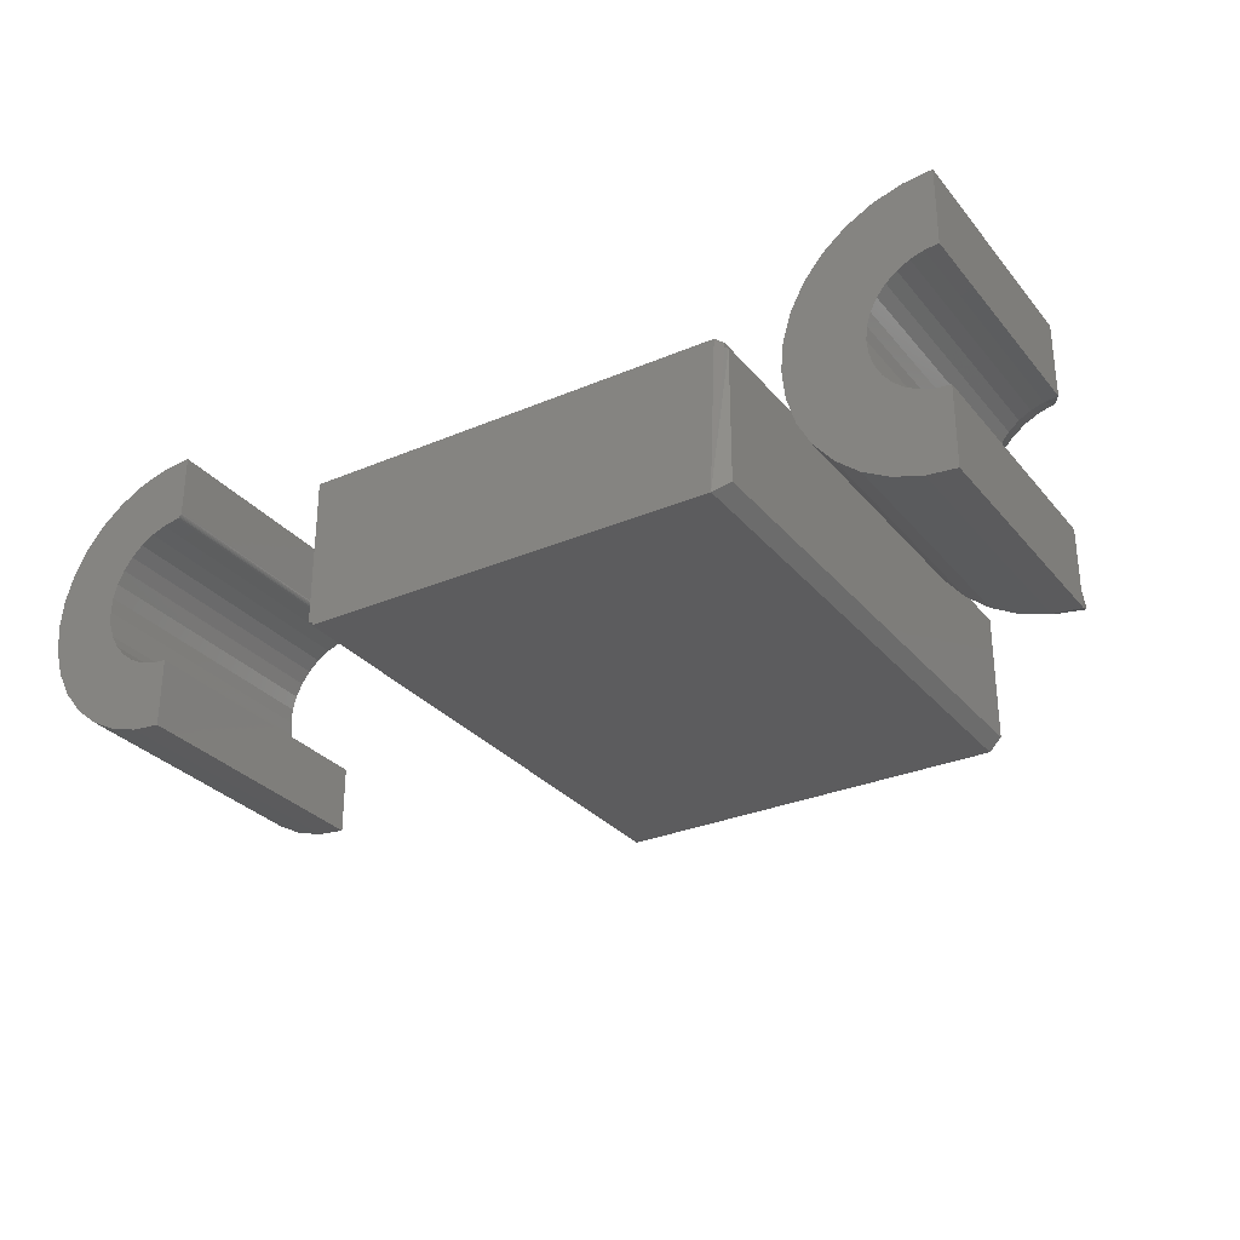
<metadata>
{"format":"stl","ext":"stl","renderer":"f3d","projection":"perspective","resolution":1024,"background":"white","views":[{"elev":-29.9,"azim":-148.1,"up":"+Y"}]}
</metadata>
<code>
# stl→obj: 403 verts, 786 faces
v -0.2344 -0.006579 0.01562
v -0.2188 -0.05469 -1.388e-17
v -0.2344 -0.03906 0.01562
v -0.2344 0.1217 0.01562
v -0.2323 0.1217 0.01151
v -0.2323 0.1271 0.01151
v -0.2266 0.1271 0
v 0.2734 -0.05469 0
v -0.2188 -0.05469 0.6641
v 0.2734 -0.05469 0.6641
v -0.2344 -0.006579 0.6641
v -0.2344 -0.03906 0.6641
v 0.2734 0.1217 0.6641
v -0.2344 0.1217 0.6641
v 0.2734 -0.006579 0.6641
v 0.2784 0.1271 0
v 0.2784 0.004934 0
v 0.2734 -0.05058 0
v 0.2784 -0.05058 0
v -0.2323 0.1271 0.3281
v -0.2323 0.1217 0.3281
v 0.2784 0.1271 0.3281
v 0.2734 0.1217 0.3281
v 0.2734 -0.03495 0.3125
v 0.2734 -0.03495 0.01562
v 0.2734 -0.03906 0.01562
v 0.2734 -0.03906 0.3281
v 0.2734 -0.006579 0.3281
v 0.2734 -0.006579 0.3125
v 0.2734 0.1061 0.3125
v 0.2734 0.1061 0.3281
v 0.2734 -0.05058 0.3281
v 0.2734 -0.03906 0.6484
v 0.2734 -0.006579 0.6484
v 0.2734 0.1061 0.6484
v 0.2784 -0.05058 0.3281
v 0.2784 0.004934 0.3281
v -0.2188 0.1061 0.01562
v -0.2167 0.1061 0.01562
v -0.2167 0.1061 0.3125
v -0.2188 0.1061 0.6484
v 0.2627 0.1061 0.3125
v -0.2188 -0.03906 0.01562
v -0.2188 -0.03906 0.6484
v -0.2188 -0.006579 0.6484
v 0.5708 0.1266 0.3125
v 0.5564 0.1417 0.3125
v 0.6207 0.1426 0.3125
v 0.5394 -0.03667 0.3125
v 0.5564 -0.02454 0.3125
v 0.6207 -0.02545 0.3125
v 0.603 -0.04899 0.3125
v 0.5203 -0.04536 0.3125
v 0.5 0.1675 0.3125
v 0.5 0.218 0.3125
v 0.5289 0.2124 0.3125
v 0.5563 0.2017 0.3125
v 0.5813 0.1861 0.3125
v 0.603 0.1662 0.3125
v 0.5203 0.1625 0.3125
v 0.5394 0.1539 0.3125
v 0.5 -0.05028 0.3125
v 0.5813 -0.06889 0.3125
v 0.5563 -0.08449 0.3125
v 0.5289 -0.09524 0.3125
v 0.5 -0.1008 0.3125
v 0.5939 0.04814 0.3125
v 0.5939 0.06905 0.3125
v 0.6445 0.05859 0.3125
v 0.5899 0.08959 0.3125
v 0.6418 0.08792 0.3125
v 0.5821 0.109 0.3125
v 0.6338 0.1163 0.3125
v 0.5708 -0.009409 0.3125
v 0.5821 0.008184 0.3125
v 0.6338 0.0009372 0.3125
v 0.5899 0.0276 0.3125
v 0.6418 0.02927 0.3125
v 0.5 0.1675 0.01562
v 0.5203 0.1625 0.01562
v 0.5394 0.1539 0.01562
v 0.5564 0.1417 0.01562
v 0.5708 0.1266 0.01562
v 0.5821 0.109 0.01562
v 0.5899 0.08959 0.01562
v 0.5939 0.06905 0.01562
v 0.5939 0.04814 0.01562
v 0.5899 0.0276 0.01562
v 0.5821 0.008184 0.01562
v 0.5708 -0.009409 0.01562
v 0.5564 -0.02454 0.01562
v 0.5394 -0.03667 0.01562
v 0.5203 -0.04536 0.01562
v 0.5 -0.05028 0.01562
v 0.5 0.218 0.01562
v 0.6445 0.05859 0.01562
v 0.6418 0.08792 0.01562
v 0.6338 0.1163 0.01562
v 0.6207 0.1426 0.01562
v 0.603 0.1662 0.01562
v 0.5813 0.1861 0.01562
v 0.5563 0.2017 0.01562
v 0.5289 0.2124 0.01562
v 0.6418 0.02927 0.01562
v 0.6338 0.0009372 0.01562
v 0.6207 -0.02545 0.01562
v 0.603 -0.04899 0.01562
v 0.5813 -0.06889 0.01562
v 0.5563 -0.08449 0.01562
v 0.5289 -0.09524 0.01562
v 0.5 -0.1008 0.01562
v 0.2627 0.004934 0.3125
v 0.2627 -0.03495 0.3125
v 0.2627 0.004934 0.01562
v 0.2627 0.1114 0.3125
v 0.2627 0.1114 0.01562
v -0.2167 0.1114 0.3125
v -0.2167 0.1114 0.01562
v 0.2627 -0.03495 0.01562
v -0.2188 -0.006579 0.01562
v -0.3579 0.1662 0.01562
v -0.4429 0.1516 0.01562
v -0.4261 0.1437 0.01562
v -0.3579 -0.04899 0.01562
v -0.3402 -0.02545 0.01562
v -0.4261 -0.02647 0.01562
v -0.4429 -0.0344 0.01562
v -0.4609 0.1562 0.01562
v -0.3796 0.1861 0.01562
v -0.4046 0.2017 0.01562
v -0.432 0.2124 0.01562
v -0.4609 0.218 0.01562
v -0.4609 -0.03905 0.01562
v -0.4609 -0.1008 0.01562
v -0.432 -0.09524 0.01562
v -0.4046 -0.08449 0.01562
v -0.3796 -0.06889 0.01562
v -0.3402 0.1426 0.01562
v -0.4111 0.1327 0.01562
v -0.3271 0.1163 0.01562
v -0.3984 0.1191 0.01562
v -0.3191 0.08792 0.01562
v -0.3884 0.1034 0.01562
v -0.3816 0.08615 0.01562
v -0.3164 0.05859 0.01562
v -0.3781 0.06789 0.01562
v -0.3191 0.02927 0.01562
v -0.3781 0.0493 0.01562
v -0.3816 0.03103 0.01562
v -0.3271 0.0009372 0.01562
v -0.3884 0.01375 0.01562
v -0.3984 -0.001959 0.01562
v -0.4111 -0.01552 0.01562
v -0.3191 0.08792 0.2932
v -0.3271 0.1163 0.2932
v -0.3402 0.1426 0.2932
v -0.3579 0.1662 0.2932
v -0.3796 0.1861 0.2932
v -0.4046 0.2017 0.2932
v -0.432 0.2124 0.2932
v -0.4609 0.218 0.2932
v -0.3164 0.05859 0.2932
v -0.3191 0.02927 0.2932
v -0.3271 0.0009372 0.2932
v -0.3402 -0.02545 0.2932
v -0.3579 -0.04899 0.2932
v -0.3796 -0.06889 0.2932
v -0.4046 -0.08449 0.2932
v -0.432 -0.09524 0.2932
v -0.4609 -0.1008 0.2932
v -0.4609 -0.03905 0.2932
v -0.4609 0.1562 0.2932
v -0.4429 0.1516 0.2932
v -0.4261 0.1437 0.2932
v -0.4111 0.1327 0.2932
v -0.3984 0.1191 0.2932
v -0.3884 0.1034 0.2932
v -0.3816 0.08615 0.2932
v -0.3781 0.06789 0.2932
v -0.3781 0.0493 0.2932
v -0.3816 0.03103 0.2932
v -0.3884 0.01375 0.2932
v -0.3984 -0.001959 0.2932
v -0.4111 -0.01552 0.2932
v -0.4261 -0.02647 0.2932
v -0.4429 -0.0344 0.2932
v -0.3558 0.1485 0.3125
v -0.4315 0.1574 0.3125
v -0.3745 0.1693 0.3125
v -0.4135 0.147 0.3125
v -0.3979 0.1334 0.3125
v -0.3979 -0.01619 0.3125
v -0.3424 -0.00964 0.3125
v -0.3572 -0.03318 0.3125
v -0.4135 -0.02978 0.3125
v -0.4315 -0.04018 0.3125
v -0.3762 -0.05363 0.3125
v -0.4513 0.1642 0.3125
v -0.4513 0.207 0.3125
v -0.4365 0.2037 0.3125
v -0.4221 0.1989 0.3125
v -0.3969 0.1863 0.3125
v -0.4513 -0.04697 0.3125
v -0.3988 -0.07026 0.3125
v -0.4241 -0.08246 0.3125
v -0.4513 -0.08977 0.3125
v -0.37 0.03813 0.3125
v -0.368 0.05859 0.3125
v -0.3268 0.04346 0.3125
v -0.37 0.07905 0.3125
v -0.3266 0.07123 0.3125
v -0.3757 0.0988 0.3125
v -0.3315 0.09859 0.3125
v -0.3851 0.1171 0.3125
v -0.3413 0.1246 0.3125
v -0.3851 6.242e-05 0.3125
v -0.3757 0.01839 0.3125
v -0.3322 0.0162 0.3125
v 0.5763 0.0371 0.3281
v 0.5705 0.01999 0.3281
v 0.6568 0.0243 0.3281
v 0.6468 -0.008675 0.3281
v 0.5498 -0.009398 0.3281
v 0.5357 -0.02061 0.3281
v 0.4844 0.1605 0.3281
v 0.4845 0.159 0.3281
v 0.6087 0.1829 0.3281
v 0.582 0.2048 0.3281
v 0.5516 0.221 0.3281
v 0.5187 0.231 0.3281
v 0.4844 0.2344 0.3281
v 0.4849 0.1576 0.3281
v 0.4856 0.1563 0.3281
v 0.6305 0.1563 0.3281
v 0.4865 0.1552 0.3281
v 0.4875 0.1542 0.3281
v 0.4888 0.1534 0.3281
v 0.4902 0.1529 0.3281
v 0.4916 0.1527 0.3281
v 0.5094 0.1496 0.3281
v 0.5262 0.1432 0.3281
v 0.5416 0.1336 0.3281
v 0.6468 0.1259 0.3281
v 0.6305 -0.03907 0.3281
v 0.5197 -0.02893 0.3281
v 0.5023 -0.03405 0.3281
v 0.4844 -0.03577 0.3281
v 0.4844 -0.1172 0.3281
v 0.5187 -0.1138 0.3281
v 0.5516 -0.1038 0.3281
v 0.582 -0.08756 0.3281
v 0.6087 -0.0657 0.3281
v 0.5655 0.1068 0.3281
v 0.6568 0.09289 0.3281
v 0.5548 0.1214 0.3281
v 0.5776 0.073 0.3281
v 0.6602 0.05859 0.3281
v 0.5732 0.0905 0.3281
v 0.5787 0.05498 0.3281
v 0.5616 0.004305 0.3281
v 0.6568 0.0243 0
v 0.5705 0.01999 0
v 0.5763 0.0371 0
v 0.5357 -0.02061 0
v 0.5498 -0.009398 0
v 0.6468 -0.008675 0
v 0.4844 0.1605 0
v 0.4844 0.2344 0
v 0.5187 0.231 0
v 0.5516 0.221 0
v 0.582 0.2048 0
v 0.6087 0.1829 0
v 0.4845 0.159 0
v 0.6305 0.1563 0
v 0.4856 0.1563 0
v 0.4849 0.1576 0
v 0.6468 0.1259 0
v 0.5416 0.1336 0
v 0.5262 0.1432 0
v 0.5094 0.1496 0
v 0.4916 0.1527 0
v 0.4902 0.1529 0
v 0.4888 0.1534 0
v 0.4875 0.1542 0
v 0.4865 0.1552 0
v 0.6305 -0.03907 0
v 0.4844 -0.03577 0
v 0.5023 -0.03405 0
v 0.5197 -0.02893 0
v 0.6087 -0.0657 0
v 0.582 -0.08756 0
v 0.5516 -0.1038 0
v 0.5187 -0.1138 0
v 0.4844 -0.1172 0
v 0.5548 0.1214 0
v 0.6568 0.09289 0
v 0.5655 0.1068 0
v 0.5732 0.0905 0
v 0.6602 0.05859 0
v 0.5776 0.073 0
v 0.5787 0.05498 0
v 0.5616 0.004305 0
v -0.3608 0.1693 0.3281
v -0.4429 0.1516 0.3281
v -0.3419 0.1453 0.3281
v -0.4261 0.1437 0.3281
v -0.4111 0.1327 0.3281
v -0.3419 -0.02815 0.3281
v -0.4261 -0.02647 0.3281
v -0.4429 -0.0344 0.3281
v -0.3608 -0.05211 0.3281
v -0.4609 0.1562 0.3281
v -0.3839 0.1892 0.3281
v -0.4104 0.2044 0.3281
v -0.4392 0.2143 0.3281
v -0.4609 0.2262 0.3281
v -0.4609 -0.03905 0.3281
v -0.4694 -0.1014 0.3281
v -0.4392 -0.09715 0.3281
v -0.4104 -0.08724 0.3281
v -0.3839 -0.07205 0.3281
v -0.3279 0.1182 0.3281
v -0.3984 0.1191 0.3281
v -0.3193 0.08896 0.3281
v -0.3884 0.1034 0.3281
v -0.3816 0.08615 0.3281
v -0.3164 0.05859 0.3281
v -0.3781 0.06789 0.3281
v -0.3781 0.0493 0.3281
v -0.3193 0.02822 0.3281
v -0.3816 0.03103 0.3281
v -0.3279 -0.001045 0.3281
v -0.3884 0.01375 0.3281
v -0.3984 -0.001959 0.3281
v -0.4111 -0.01552 0.3281
v -0.4766 -0.02467 0.2969
v -0.4766 -0.02467 0
v -0.4766 -0.1172 0.2969
v -0.4766 -0.1172 0
v -0.3933 0.05859 0
v -0.3949 0.07484 0.2969
v -0.3949 0.07484 0
v -0.3996 0.09046 0.2969
v -0.3996 0.09046 0
v -0.4073 0.1049 0.2969
v -0.4073 0.1049 0
v -0.4177 0.1175 0.2969
v -0.4177 0.1175 0
v -0.4303 0.1278 0.2969
v -0.4303 0.1278 0
v -0.4447 0.1355 0.2969
v -0.4447 0.1355 0
v -0.4603 0.1403 0.2969
v -0.4603 0.1403 0
v -0.4766 0.1419 0.2969
v -0.4766 0.1419 0
v -0.3933 0.05859 0.2969
v -0.3949 0.04235 0
v -0.3949 0.04235 0.2969
v -0.3996 0.02673 0
v -0.3996 0.02673 0.2969
v -0.4073 0.01233 0
v -0.4073 0.01233 0.2969
v -0.4177 -0.0002834 0
v -0.4177 -0.0002834 0.2969
v -0.4303 -0.01064 0
v -0.4303 -0.01064 0.2969
v -0.4447 -0.01833 0
v -0.4447 -0.01833 0.2969
v -0.4603 -0.02307 0
v -0.4603 -0.02307 0.2969
v -0.4766 0.2344 0.2969
v -0.4766 0.2344 0
v -0.4423 0.231 0
v -0.4423 0.231 0.2969
v -0.4093 0.221 0
v -0.4093 0.221 0.2969
v -0.3789 0.2048 0
v -0.3789 0.2048 0.2969
v -0.3523 0.1829 0
v -0.3523 0.1829 0.2969
v -0.3304 0.1563 0
v -0.3304 0.1563 0.2969
v -0.3142 0.1259 0
v -0.3142 0.1259 0.2969
v -0.3042 0.09289 0
v -0.3042 0.09289 0.2969
v -0.3008 0.05859 0
v -0.3008 0.05859 0.2969
v -0.3042 0.0243 0
v -0.3042 0.0243 0.2969
v -0.3142 -0.008675 0
v -0.3142 -0.008675 0.2969
v -0.3304 -0.03907 0
v -0.3304 -0.03907 0.2969
v -0.3523 -0.0657 0
v -0.3523 -0.0657 0.2969
v -0.3789 -0.08756 0
v -0.3789 -0.08756 0.2969
v -0.4093 -0.1038 0
v -0.4093 -0.1038 0.2969
v -0.4423 -0.1138 0
v -0.4423 -0.1138 0.2969
f 1 2 3
f 1 4 2
f 5 6 7
f 5 7 2
f 5 2 4
f 2 8 9
f 9 8 10
f 1 3 11
f 11 3 12
f 13 14 15
f 15 14 11
f 15 11 10
f 10 11 12
f 10 12 9
f 16 17 7
f 18 8 2
f 18 2 7
f 18 7 17
f 18 17 19
f 3 2 12
f 12 2 9
f 6 5 20
f 20 5 21
f 22 16 20
f 20 16 7
f 20 7 6
f 4 1 14
f 14 1 11
f 21 5 4
f 21 4 14
f 21 14 13
f 21 13 23
f 24 25 26
f 26 27 24
f 24 27 28
f 24 28 29
f 29 28 30
f 30 28 31
f 10 8 32
f 33 32 27
f 32 8 18
f 34 15 33
f 33 15 10
f 33 10 32
f 15 34 13
f 13 34 35
f 13 35 23
f 23 35 31
f 36 27 32
f 36 37 27
f 22 20 21
f 22 21 23
f 22 23 31
f 37 22 31
f 37 31 28
f 37 28 27
f 38 39 40
f 41 38 40
f 41 40 42
f 41 42 30
f 41 30 31
f 41 31 35
f 26 43 27
f 27 43 44
f 27 44 33
f 35 34 41
f 44 45 33
f 33 45 41
f 33 41 34
f 46 47 48
f 49 50 51
f 52 49 51
f 53 49 52
f 54 55 56
f 54 56 57
f 54 57 58
f 54 58 59
f 54 59 60
f 59 48 47
f 59 47 61
f 59 61 60
f 62 53 52
f 62 52 63
f 62 63 64
f 62 64 65
f 62 65 66
f 67 68 69
f 69 68 70
f 69 70 71
f 71 70 72
f 71 72 73
f 73 72 46
f 73 46 48
f 50 74 51
f 51 74 75
f 51 75 76
f 76 75 77
f 76 77 78
f 78 77 67
f 78 67 69
f 79 54 80
f 80 54 60
f 80 60 81
f 81 60 61
f 81 61 82
f 82 61 47
f 82 47 83
f 83 47 46
f 83 46 84
f 84 46 72
f 84 72 85
f 85 72 70
f 85 70 86
f 86 70 68
f 86 68 87
f 87 68 67
f 87 67 88
f 88 67 77
f 88 77 89
f 89 77 75
f 89 75 90
f 90 75 74
f 90 74 91
f 91 74 50
f 91 50 92
f 92 50 49
f 92 49 93
f 93 49 53
f 93 53 94
f 94 53 62
f 55 54 95
f 95 54 79
f 96 71 97
f 97 71 73
f 97 73 98
f 98 73 48
f 98 48 99
f 99 48 59
f 99 59 100
f 100 59 58
f 100 58 101
f 101 58 57
f 101 57 102
f 102 57 56
f 102 56 103
f 103 56 55
f 103 55 95
f 71 96 69
f 69 96 104
f 69 104 78
f 78 104 105
f 78 105 76
f 76 105 106
f 76 106 51
f 51 106 107
f 51 107 52
f 52 107 108
f 52 108 63
f 63 108 109
f 63 109 64
f 64 109 110
f 64 110 65
f 65 110 111
f 65 111 66
f 62 66 94
f 94 66 111
f 99 82 83
f 106 91 92
f 106 92 107
f 107 92 93
f 79 80 100
f 79 100 101
f 79 101 102
f 79 102 103
f 79 103 95
f 100 80 81
f 100 81 82
f 100 82 99
f 94 111 110
f 94 110 109
f 94 109 108
f 94 108 107
f 94 107 93
f 99 83 98
f 98 83 84
f 98 84 97
f 97 84 85
f 97 85 96
f 96 85 86
f 96 86 87
f 96 87 104
f 104 87 88
f 104 88 105
f 105 88 89
f 105 89 106
f 106 89 90
f 106 90 91
f 29 42 24
f 29 30 42
f 112 24 42
f 112 113 24
f 114 112 42
f 114 42 115
f 114 115 116
f 117 115 40
f 40 115 42
f 115 117 116
f 116 117 118
f 118 117 39
f 39 117 40
f 26 119 43
f 26 25 119
f 114 118 39
f 114 116 118
f 120 43 119
f 120 119 114
f 120 114 39
f 120 39 38
f 119 113 114
f 114 113 112
f 38 41 120
f 120 41 45
f 120 45 43
f 43 45 44
f 119 25 113
f 113 25 24
f 121 122 123
f 124 125 126
f 124 126 127
f 128 122 121
f 128 121 129
f 128 129 130
f 128 130 131
f 128 131 132
f 133 134 135
f 133 135 136
f 133 136 137
f 133 137 124
f 133 124 127
f 121 123 138
f 138 123 139
f 138 139 140
f 140 139 141
f 140 141 142
f 142 141 143
f 142 143 144
f 142 144 145
f 145 144 146
f 145 146 147
f 147 146 148
f 147 148 149
f 147 149 150
f 150 149 151
f 150 151 152
f 150 152 125
f 125 152 153
f 125 153 126
f 145 154 142
f 142 154 155
f 142 155 140
f 140 155 156
f 140 156 138
f 138 156 157
f 138 157 121
f 121 157 158
f 121 158 129
f 129 158 159
f 129 159 130
f 130 159 160
f 130 160 131
f 131 160 161
f 131 161 132
f 154 145 162
f 162 145 147
f 162 147 163
f 163 147 150
f 163 150 164
f 164 150 125
f 164 125 165
f 165 125 124
f 165 124 166
f 166 124 137
f 166 137 167
f 167 137 136
f 167 136 168
f 168 136 135
f 168 135 169
f 169 135 134
f 169 134 170
f 171 170 133
f 133 170 134
f 161 172 132
f 132 172 128
f 128 172 122
f 122 172 173
f 122 173 123
f 123 173 174
f 123 174 139
f 139 174 175
f 139 175 141
f 141 175 176
f 141 176 143
f 143 176 177
f 143 177 144
f 144 177 178
f 144 178 146
f 146 178 179
f 146 179 148
f 148 179 180
f 148 180 149
f 149 180 181
f 149 181 151
f 151 181 182
f 151 182 152
f 152 182 183
f 152 183 153
f 153 183 184
f 153 184 126
f 126 184 185
f 126 185 127
f 127 185 186
f 127 186 133
f 133 186 171
f 187 188 189
f 187 190 188
f 191 190 187
f 192 193 194
f 195 192 194
f 196 195 194
f 197 196 194
f 198 199 200
f 198 200 201
f 198 201 202
f 198 202 189
f 198 189 188
f 203 196 197
f 203 197 204
f 203 204 205
f 203 205 206
f 207 208 209
f 209 208 210
f 209 210 211
f 211 210 212
f 211 212 213
f 213 212 214
f 213 214 215
f 215 214 191
f 215 191 187
f 192 216 193
f 193 216 217
f 193 217 218
f 218 217 207
f 218 207 209
f 171 203 170
f 170 203 206
f 199 160 200
f 199 161 160
f 206 169 170
f 206 205 169
f 205 168 169
f 204 167 168
f 204 168 205
f 197 166 167
f 197 167 204
f 165 194 193
f 165 166 194
f 194 166 197
f 164 193 218
f 164 165 193
f 209 162 163
f 209 163 218
f 163 164 218
f 211 154 162
f 211 162 209
f 213 155 154
f 213 154 211
f 215 156 155
f 215 155 213
f 187 157 156
f 187 156 215
f 158 189 202
f 158 157 189
f 189 157 187
f 159 202 201
f 159 158 202
f 200 160 201
f 160 159 201
f 161 199 172
f 172 199 198
f 198 173 172
f 198 188 173
f 203 186 196
f 203 171 186
f 196 186 185
f 195 185 184
f 195 196 185
f 183 216 192
f 183 192 184
f 192 195 184
f 182 217 216
f 182 216 183
f 181 207 217
f 181 217 182
f 180 208 207
f 180 207 181
f 210 179 178
f 210 208 179
f 179 208 180
f 212 178 177
f 212 210 178
f 176 191 214
f 176 214 177
f 214 212 177
f 175 190 191
f 175 191 176
f 174 188 190
f 174 190 175
f 173 188 174
f 32 18 36
f 36 18 19
f 219 220 221
f 222 223 224
f 225 226 227
f 225 227 228
f 225 228 229
f 225 229 230
f 225 230 231
f 227 226 232
f 227 232 233
f 227 233 234
f 234 233 235
f 234 235 236
f 234 236 237
f 234 237 238
f 234 238 239
f 234 239 240
f 234 240 241
f 234 241 242
f 234 242 243
f 244 222 224
f 244 224 245
f 244 245 246
f 244 246 247
f 247 248 249
f 247 249 250
f 247 250 251
f 247 251 252
f 247 252 244
f 253 254 255
f 255 254 243
f 255 243 242
f 256 257 258
f 258 257 254
f 258 254 253
f 219 221 259
f 259 221 257
f 259 257 256
f 221 220 222
f 222 220 260
f 222 260 223
f 261 262 263
f 264 265 266
f 267 268 269
f 267 269 270
f 267 270 271
f 267 271 272
f 267 272 273
f 272 274 275
f 272 275 276
f 272 276 273
f 274 277 278
f 274 278 279
f 274 279 280
f 274 280 281
f 274 281 282
f 274 282 283
f 274 283 284
f 274 284 285
f 274 285 275
f 286 287 288
f 286 288 289
f 286 289 264
f 286 264 266
f 287 286 290
f 287 290 291
f 287 291 292
f 287 292 293
f 287 293 294
f 278 277 295
f 295 277 296
f 295 296 297
f 297 296 298
f 298 296 299
f 298 299 300
f 300 299 301
f 301 299 261
f 301 261 263
f 265 302 266
f 266 302 262
f 266 262 261
f 301 256 300
f 300 256 258
f 300 258 298
f 298 258 253
f 298 253 297
f 297 253 255
f 297 255 295
f 295 255 242
f 295 242 278
f 278 242 241
f 278 241 279
f 279 241 240
f 279 240 280
f 280 240 239
f 280 239 281
f 256 301 259
f 259 301 263
f 259 263 219
f 219 263 262
f 219 262 220
f 220 262 302
f 220 302 260
f 260 302 265
f 260 265 223
f 223 265 264
f 223 264 224
f 224 264 289
f 224 289 245
f 245 289 288
f 245 288 246
f 246 288 287
f 246 287 247
f 231 268 225
f 225 268 267
f 281 239 282
f 282 239 238
f 282 238 283
f 283 238 237
f 283 237 284
f 284 237 236
f 284 236 285
f 285 236 235
f 285 235 275
f 275 235 233
f 275 233 276
f 276 233 232
f 276 232 273
f 273 232 226
f 273 226 267
f 267 226 225
f 247 287 248
f 248 287 294
f 268 231 269
f 269 231 230
f 269 230 270
f 270 230 229
f 270 229 271
f 271 229 228
f 271 228 272
f 272 228 227
f 272 227 274
f 274 227 234
f 274 234 277
f 277 234 243
f 277 243 296
f 296 243 254
f 296 254 299
f 299 254 257
f 299 257 261
f 261 257 221
f 261 221 266
f 266 221 222
f 266 222 286
f 286 222 244
f 286 244 290
f 290 244 252
f 290 252 291
f 291 252 251
f 291 251 292
f 292 251 250
f 292 250 293
f 293 250 249
f 293 249 294
f 294 249 248
f 17 16 37
f 37 16 22
f 19 17 36
f 36 17 37
f 303 304 305
f 304 306 305
f 305 306 307
f 308 309 310
f 308 310 311
f 312 304 303
f 312 303 313
f 312 313 314
f 312 314 315
f 312 315 316
f 317 318 319
f 317 319 320
f 317 320 321
f 317 321 311
f 317 311 310
f 305 307 322
f 322 307 323
f 322 323 324
f 324 323 325
f 324 325 326
f 324 326 327
f 327 326 328
f 327 328 329
f 327 329 330
f 330 329 331
f 330 331 332
f 332 331 333
f 332 333 334
f 332 334 308
f 308 334 335
f 308 335 309
f 336 337 338
f 338 337 339
f 340 341 342
f 342 341 343
f 342 343 344
f 344 343 345
f 344 345 346
f 346 345 347
f 346 347 348
f 348 347 349
f 348 349 350
f 350 349 351
f 350 351 352
f 352 351 353
f 352 353 354
f 354 353 355
f 354 355 356
f 341 340 357
f 357 340 358
f 357 358 359
f 359 358 360
f 359 360 361
f 361 360 362
f 361 362 363
f 363 362 364
f 363 364 365
f 365 364 366
f 365 366 367
f 367 366 368
f 367 368 369
f 369 368 370
f 369 370 371
f 371 370 337
f 371 337 336
f 372 373 355
f 355 373 356
f 373 372 374
f 374 372 375
f 374 375 376
f 376 375 377
f 376 377 378
f 378 377 379
f 378 379 380
f 380 379 381
f 380 381 382
f 382 381 383
f 382 383 384
f 384 383 385
f 384 385 386
f 386 385 387
f 386 387 388
f 388 387 389
f 388 389 390
f 390 389 391
f 390 391 392
f 392 391 393
f 392 393 394
f 394 393 395
f 394 395 396
f 396 395 397
f 396 397 398
f 398 397 399
f 398 399 400
f 400 399 401
f 400 401 402
f 402 401 403
f 402 403 339
f 339 403 338
f 355 353 312
f 353 304 312
f 310 371 317
f 371 336 317
f 369 371 310
f 367 369 309
f 369 310 309
f 365 367 335
f 367 309 335
f 363 365 334
f 365 335 334
f 361 363 333
f 363 334 333
f 359 361 331
f 361 333 331
f 329 328 357
f 359 329 357
f 359 331 329
f 328 326 341
f 357 328 341
f 326 325 343
f 341 326 343
f 325 323 345
f 343 325 345
f 323 307 347
f 345 323 347
f 307 306 349
f 347 307 349
f 306 304 351
f 349 306 351
f 351 304 353
f 372 355 316
f 316 355 312
f 338 403 318
f 403 319 318
f 315 375 316
f 375 372 316
f 403 401 319
f 401 399 320
f 319 401 320
f 315 314 377
f 314 379 377
f 313 379 314
f 315 377 375
f 320 399 321
f 321 399 397
f 321 397 311
f 311 397 395
f 311 395 308
f 308 395 393
f 308 393 332
f 332 393 391
f 332 391 330
f 330 391 389
f 330 389 327
f 327 389 387
f 327 387 324
f 324 387 385
f 324 385 322
f 322 385 383
f 322 383 305
f 305 383 381
f 305 381 303
f 303 381 379
f 303 379 313
f 336 338 317
f 317 338 318
f 386 344 346
f 392 366 364
f 356 373 374
f 356 374 376
f 356 376 378
f 356 378 380
f 356 380 382
f 356 382 354
f 382 384 350
f 382 350 352
f 382 352 354
f 394 337 370
f 394 370 368
f 394 368 366
f 394 366 392
f 337 394 396
f 337 396 398
f 337 398 400
f 337 400 402
f 337 402 339
f 350 384 348
f 348 384 386
f 348 386 346
f 340 342 388
f 388 342 344
f 388 344 386
f 360 358 390
f 390 358 340
f 390 340 388
f 364 362 392
f 392 362 360
f 392 360 390

</code>
